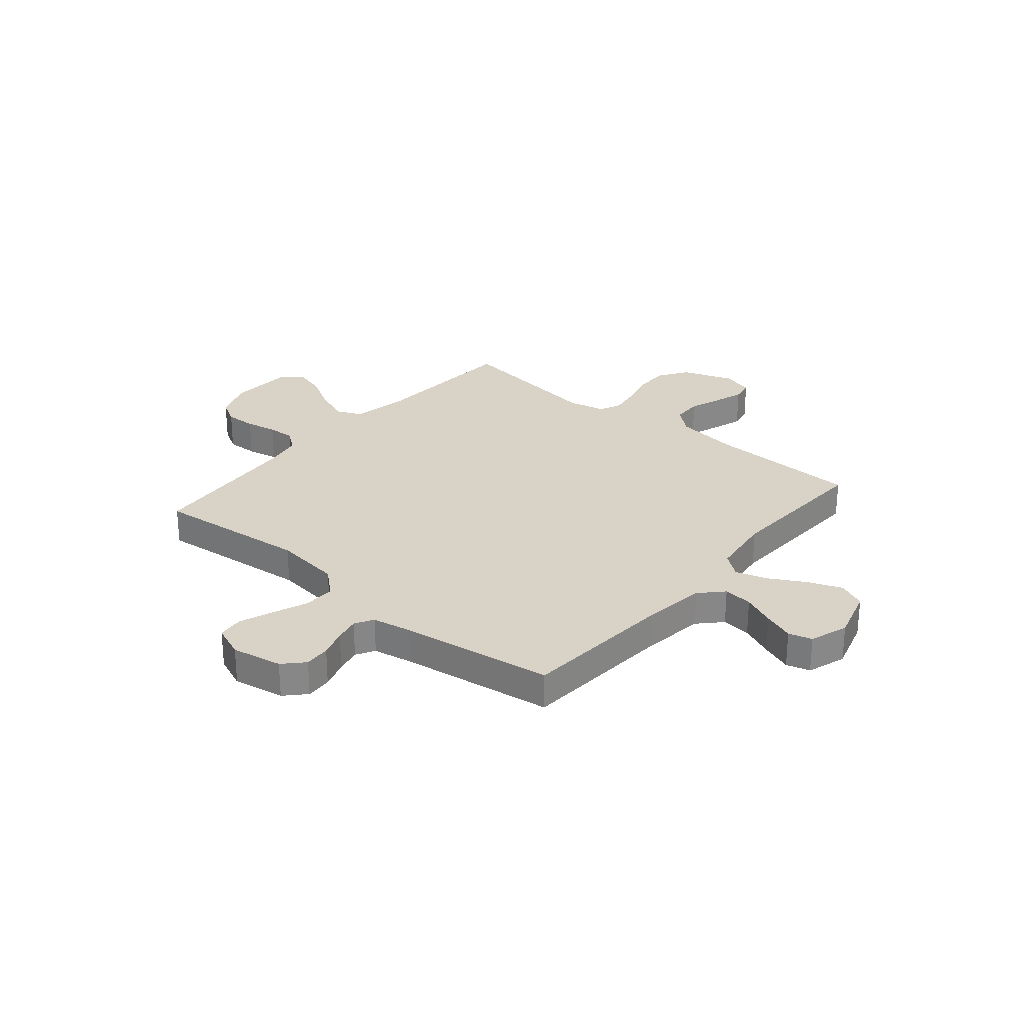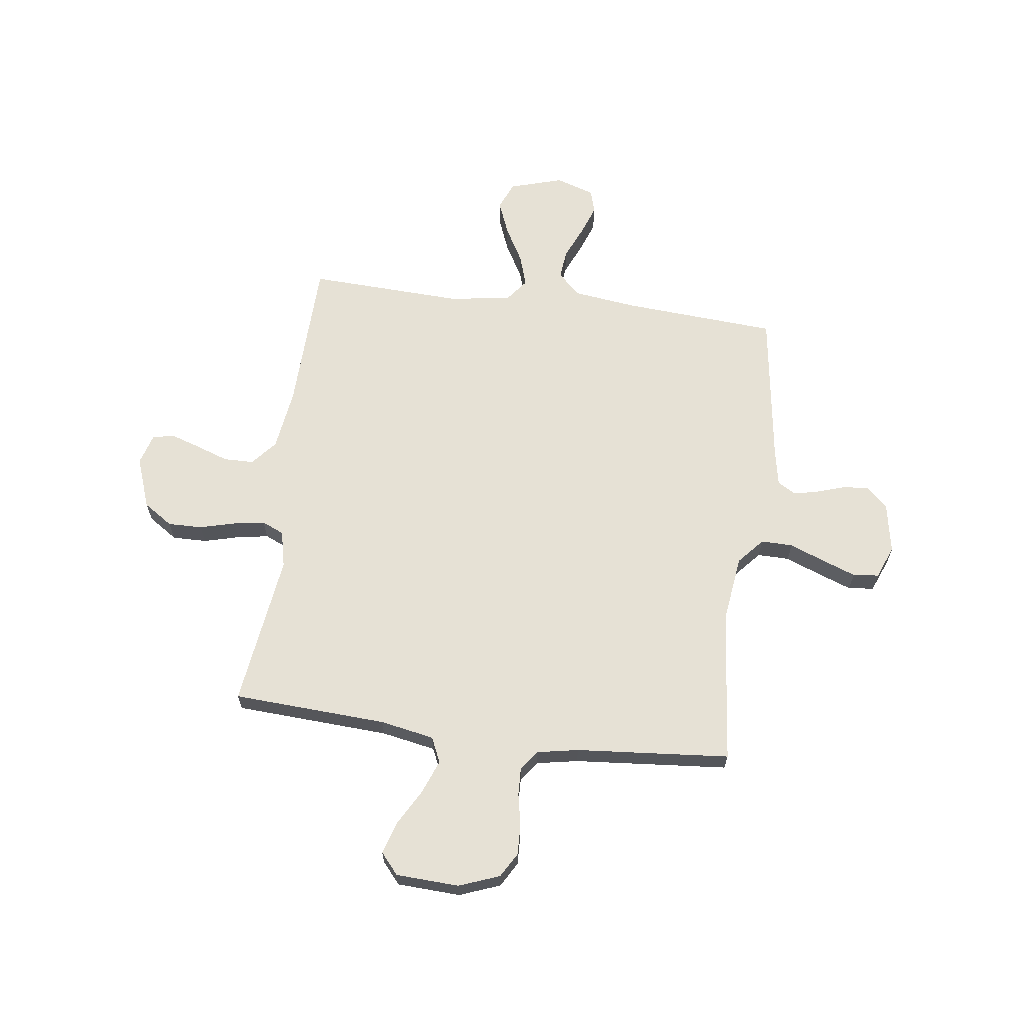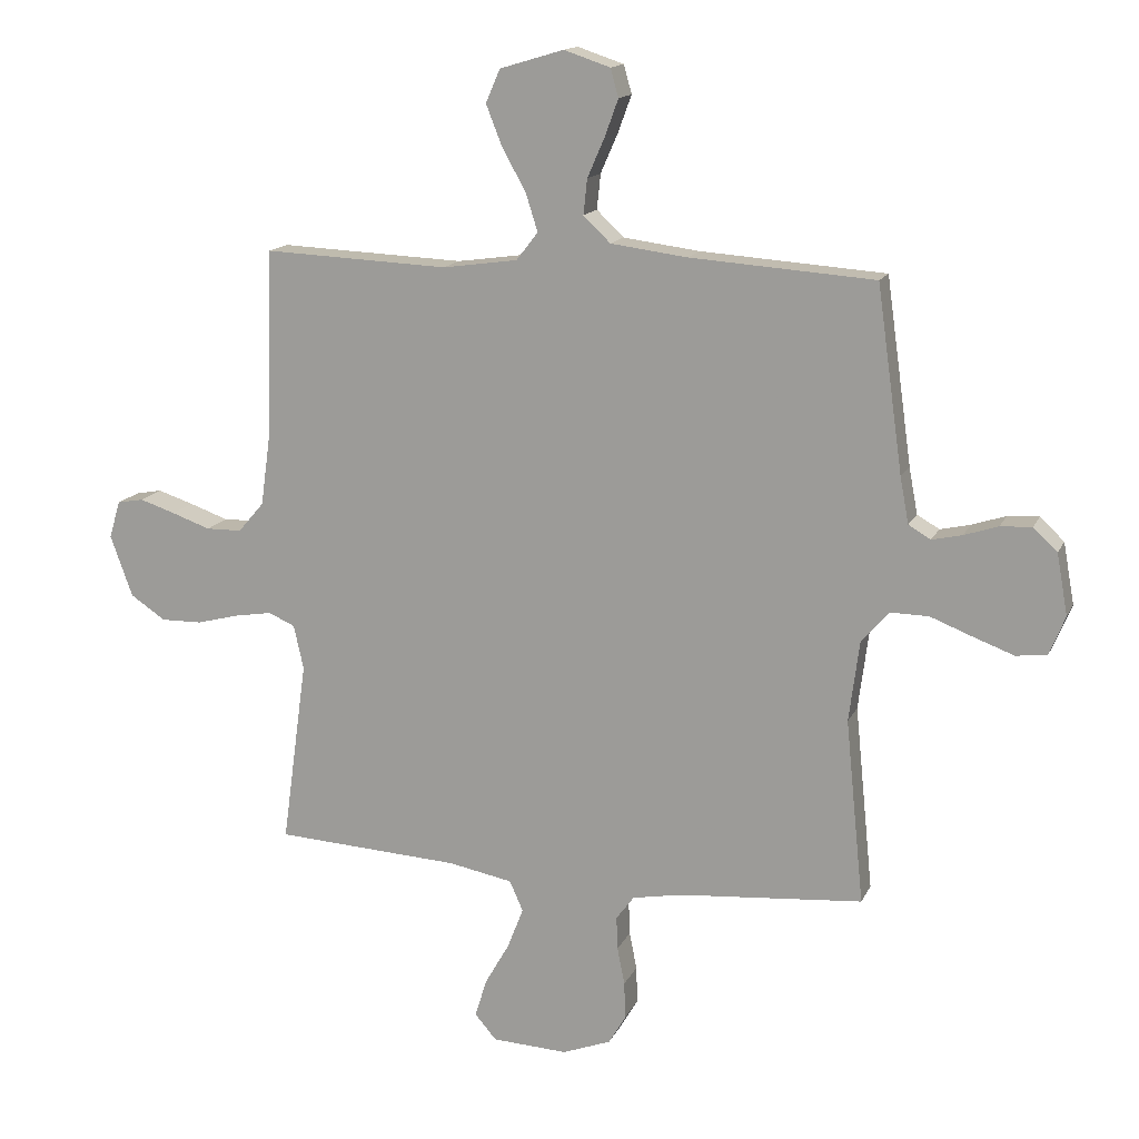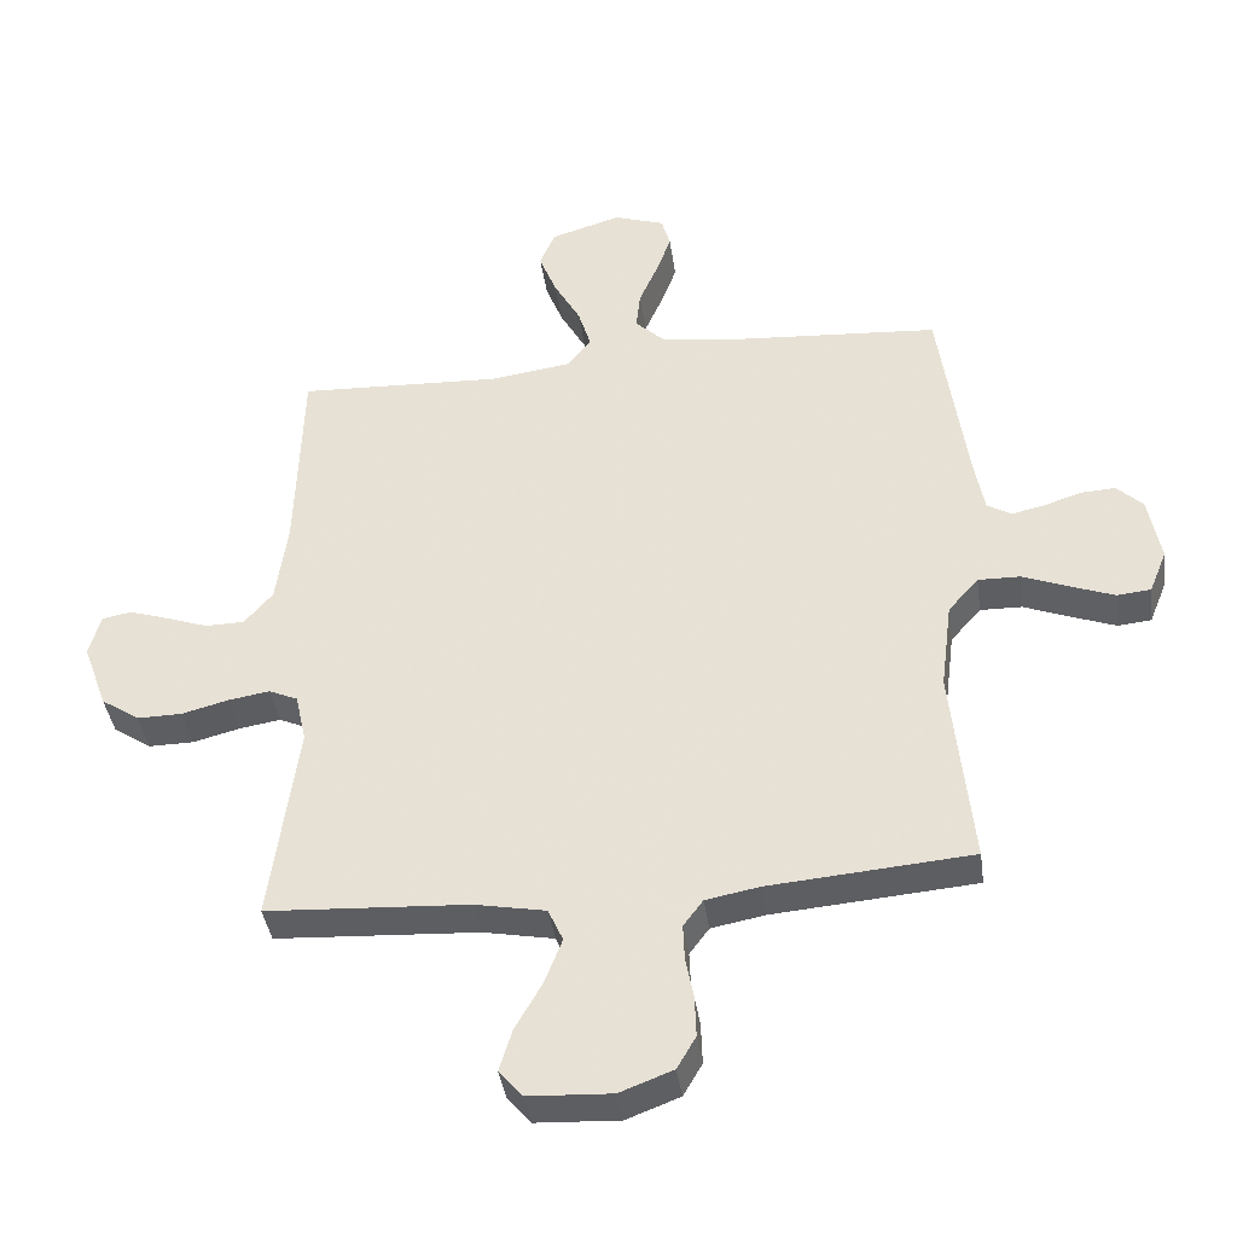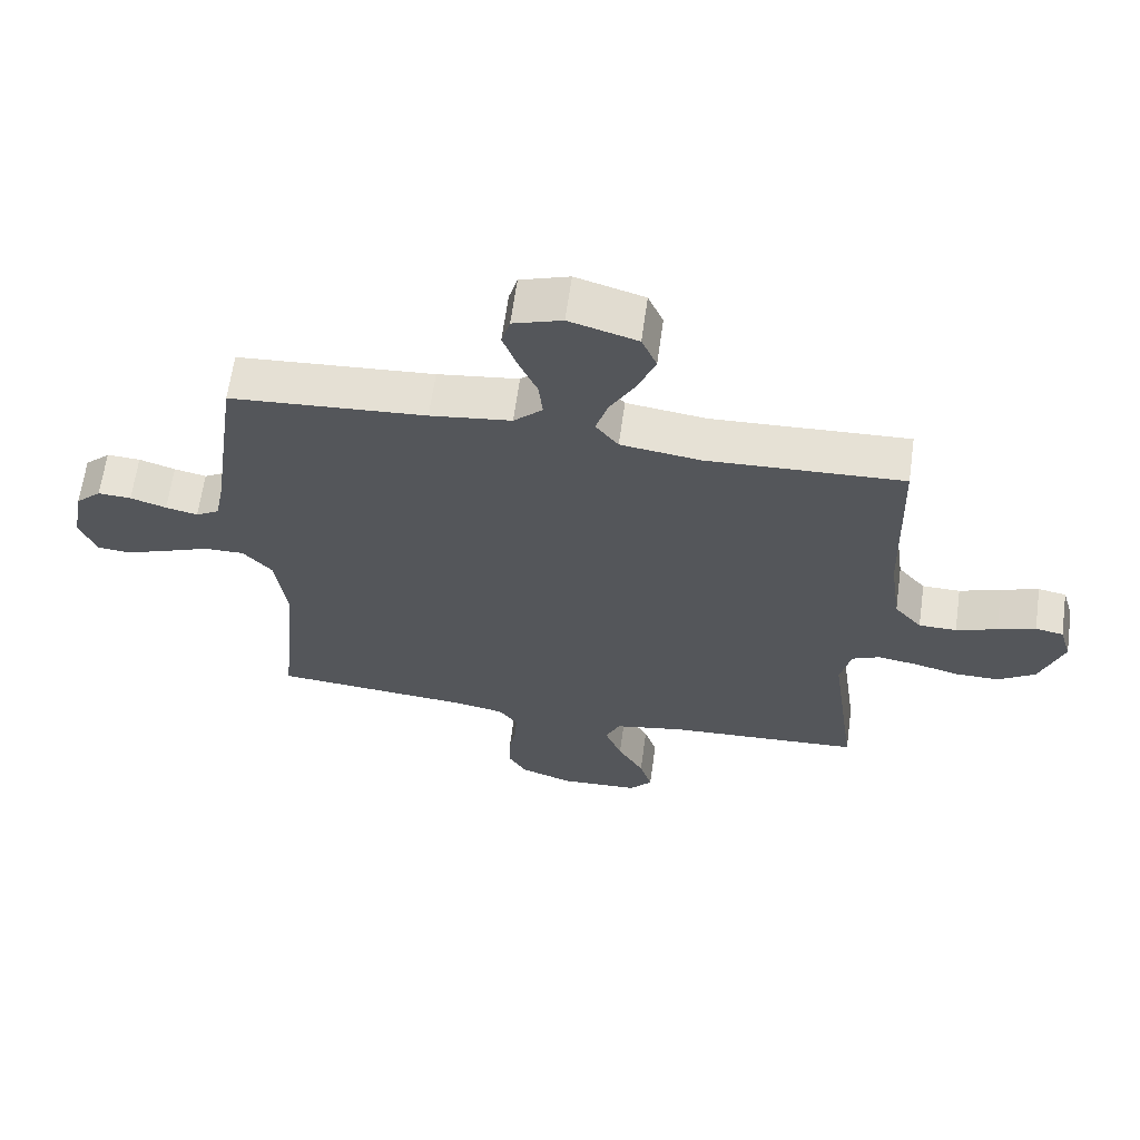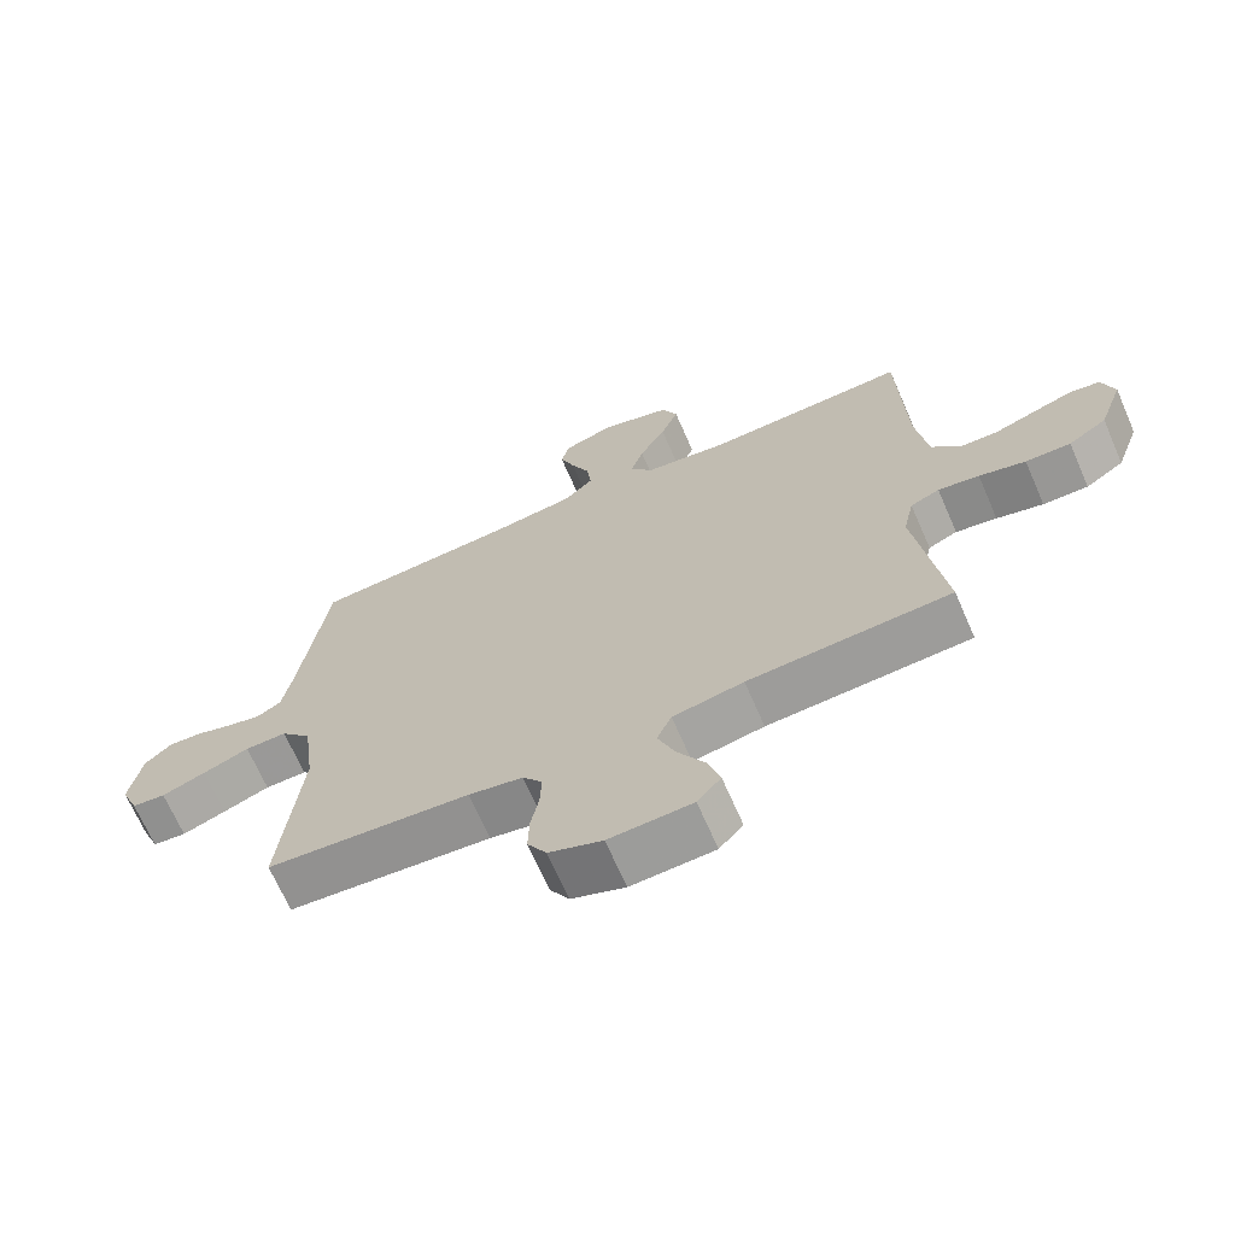
<metadata>
{"format":"obj","ext":"obj","renderer":"f3d","projection":"perspective","resolution":1024,"background":"white","views":[{"elev":27.9,"azim":-49.9,"up":"+Y"},{"elev":64.8,"azim":-172.6,"up":"+Y"},{"elev":14.8,"azim":-162.0,"up":"+Z"},{"elev":-39.4,"azim":-172.0,"up":"+Z"},{"elev":63.9,"azim":7.9,"up":"+Z"},{"elev":-68.6,"azim":23.6,"up":"+Z"}]}
</metadata>
<code>
v 0.5 0.07 0.5
v 0.509 0.07 0.2
v 0.526 0.07 0.078
v 0.568 0.07 0.029
v 0.626 0.07 0.028
v 0.689 0.07 0.05
v 0.747 0.07 0.069
v 0.79 0.07 0.061
v 0.808 0.07 0
v 0.772 0.07 -0.1
v 0.715 0.07 -0.138
v 0.648 0.07 -0.137
v 0.579 0.07 -0.119
v 0.518 0.07 -0.109
v 0.475 0.07 -0.128
v 0.459 0.07 -0.2
v 0.5 0.07 -0.5
v 0.2 0.07 -0.517
v 0.095 0.07 -0.537
v 0.073 0.07 -0.586
v 0.099 0.07 -0.653
v 0.139 0.07 -0.723
v 0.158 0.07 -0.785
v 0.123 0.07 -0.826
v 0 0.07 -0.832
v -0.079 0.07 -0.802
v -0.107 0.07 -0.754
v -0.105 0.07 -0.694
v -0.093 0.07 -0.633
v -0.091 0.07 -0.579
v -0.12 0.07 -0.54
v -0.2 0.07 -0.525
v -0.5 0.07 -0.5
v -0.47 0.07 -0.2
v -0.487 0.07 -0.068
v -0.532 0.07 -0.017
v -0.594 0.07 -0.018
v -0.663 0.07 -0.045
v -0.728 0.07 -0.069
v -0.778 0.07 -0.064
v -0.804 0.07 0
v -0.786 0.07 0.099
v -0.747 0.07 0.136
v -0.696 0.07 0.133
v -0.641 0.07 0.115
v -0.592 0.07 0.104
v -0.556 0.07 0.125
v -0.542 0.07 0.2
v -0.5 0.07 0.5
v -0.2 0.07 0.521
v -0.076 0.07 0.537
v -0.032 0.07 0.579
v -0.038 0.07 0.636
v -0.066 0.07 0.7
v -0.088 0.07 0.76
v -0.075 0.07 0.806
v 0 0.07 0.831
v 0.104 0.07 0.8
v 0.127 0.07 0.746
v 0.101 0.07 0.68
v 0.062 0.07 0.61
v 0.043 0.07 0.549
v 0.078 0.07 0.504
v 0.2 0.07 0.487
v 0.5 0 0.5
v 0.509 0 0.2
v 0.526 0 0.078
v 0.568 0 0.029
v 0.626 0 0.028
v 0.689 0 0.05
v 0.747 0 0.069
v 0.79 0 0.061
v 0.808 0 0
v 0.772 0 -0.1
v 0.715 0 -0.138
v 0.648 0 -0.137
v 0.579 0 -0.119
v 0.518 0 -0.109
v 0.475 0 -0.128
v 0.459 0 -0.2
v 0.5 0 -0.5
v 0.2 0 -0.517
v 0.095 0 -0.537
v 0.073 0 -0.586
v 0.099 0 -0.653
v 0.139 0 -0.723
v 0.158 0 -0.785
v 0.123 0 -0.826
v 0 0 -0.832
v -0.079 0 -0.802
v -0.107 0 -0.754
v -0.105 0 -0.694
v -0.093 0 -0.633
v -0.091 0 -0.579
v -0.12 0 -0.54
v -0.2 0 -0.525
v -0.5 0 -0.5
v -0.47 0 -0.2
v -0.487 0 -0.068
v -0.532 0 -0.017
v -0.594 0 -0.018
v -0.663 0 -0.045
v -0.728 0 -0.069
v -0.778 0 -0.064
v -0.804 0 0
v -0.786 0 0.099
v -0.747 0 0.136
v -0.696 0 0.133
v -0.641 0 0.115
v -0.592 0 0.104
v -0.556 0 0.125
v -0.542 0 0.2
v -0.5 0 0.5
v -0.2 0 0.521
v -0.076 0 0.537
v -0.032 0 0.579
v -0.038 0 0.636
v -0.066 0 0.7
v -0.088 0 0.76
v -0.075 0 0.806
v 0 0 0.831
v 0.104 0 0.8
v 0.127 0 0.746
v 0.101 0 0.68
v 0.062 0 0.61
v 0.043 0 0.549
v 0.078 0 0.504
v 0.2 0 0.487
f 58 59 60 61
f 58 61 62
f 57 58 62
f 56 57 62
f 53 54 55 56
f 53 56 62
f 52 53 62 63
f 48 49 50
f 47 48 50 51
f 42 43 44 45
f 42 45 46
f 41 42 46
f 40 41 46
f 37 38 39 40
f 37 40 46 47
f 32 33 34
f 31 32 34 35
f 26 27 28 29
f 26 29 30
f 25 26 30
f 24 25 30
f 21 22 23 24
f 20 21 24 30
f 19 20 30 31
f 16 17 18
f 15 16 18 19
f 10 11 12 13
f 10 13 14
f 9 10 14
f 8 9 14
f 5 6 7 8
f 5 8 14 15
f 64 1 2
f 63 64 2 3
f 51 52 63 3
f 36 37 47 51
f 35 36 51 3
f 15 19 31 35
f 4 5 15 35
f 3 4 35
f 125 124 123 122
f 126 125 122
f 126 122 121
f 126 121 120
f 120 119 118 117
f 126 120 117
f 127 126 117 116
f 114 113 112
f 115 114 112 111
f 109 108 107 106
f 110 109 106
f 110 106 105
f 110 105 104
f 104 103 102 101
f 111 110 104 101
f 98 97 96
f 99 98 96 95
f 93 92 91 90
f 94 93 90
f 94 90 89
f 94 89 88
f 88 87 86 85
f 94 88 85 84
f 95 94 84 83
f 82 81 80
f 83 82 80 79
f 77 76 75 74
f 78 77 74
f 78 74 73
f 78 73 72
f 72 71 70 69
f 79 78 72 69
f 66 65 128
f 67 66 128 127
f 67 127 116 115
f 115 111 101 100
f 67 115 100 99
f 99 95 83 79
f 99 79 69 68
f 99 68 67
f 1 65 66 2
f 2 66 67 3
f 3 67 68 4
f 4 68 69 5
f 5 69 70 6
f 6 70 71 7
f 7 71 72 8
f 8 72 73 9
f 9 73 74 10
f 10 74 75 11
f 11 75 76 12
f 12 76 77 13
f 13 77 78 14
f 14 78 79 15
f 15 79 80 16
f 16 80 81 17
f 17 81 82 18
f 18 82 83 19
f 19 83 84 20
f 20 84 85 21
f 21 85 86 22
f 22 86 87 23
f 23 87 88 24
f 24 88 89 25
f 25 89 90 26
f 26 90 91 27
f 27 91 92 28
f 28 92 93 29
f 29 93 94 30
f 30 94 95 31
f 31 95 96 32
f 32 96 97 33
f 33 97 98 34
f 34 98 99 35
f 35 99 100 36
f 36 100 101 37
f 37 101 102 38
f 38 102 103 39
f 39 103 104 40
f 40 104 105 41
f 41 105 106 42
f 42 106 107 43
f 43 107 108 44
f 44 108 109 45
f 45 109 110 46
f 46 110 111 47
f 47 111 112 48
f 48 112 113 49
f 49 113 114 50
f 50 114 115 51
f 51 115 116 52
f 52 116 117 53
f 53 117 118 54
f 54 118 119 55
f 55 119 120 56
f 56 120 121 57
f 57 121 122 58
f 58 122 123 59
f 59 123 124 60
f 60 124 125 61
f 61 125 126 62
f 62 126 127 63
f 63 127 128 64
f 64 128 65 1

</code>
